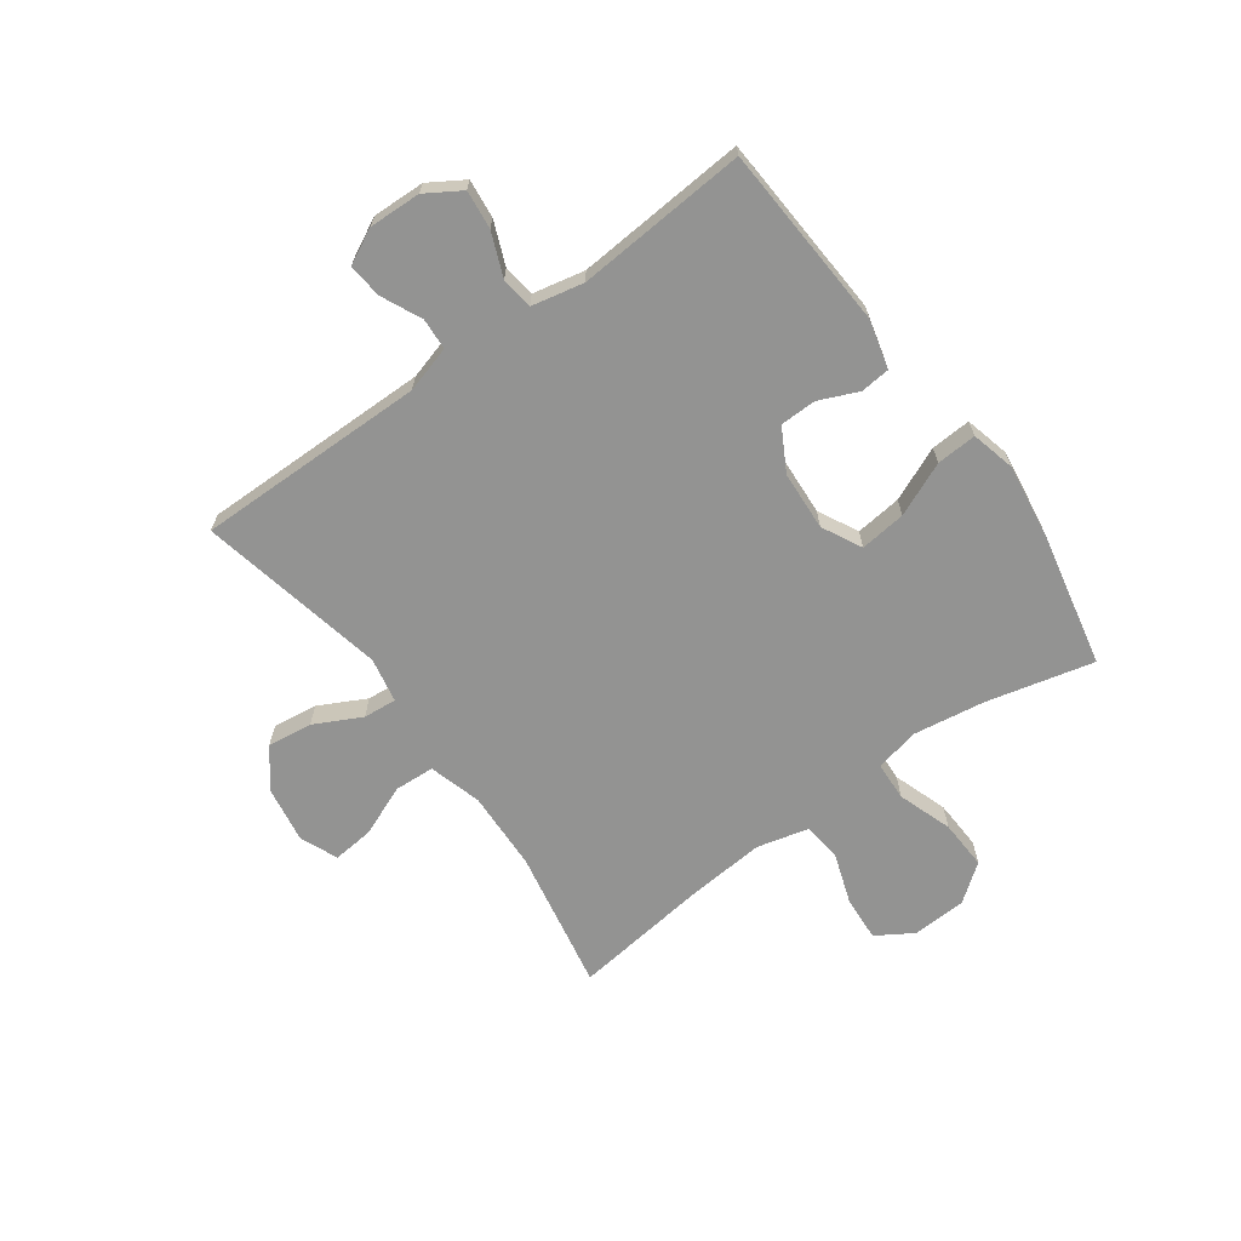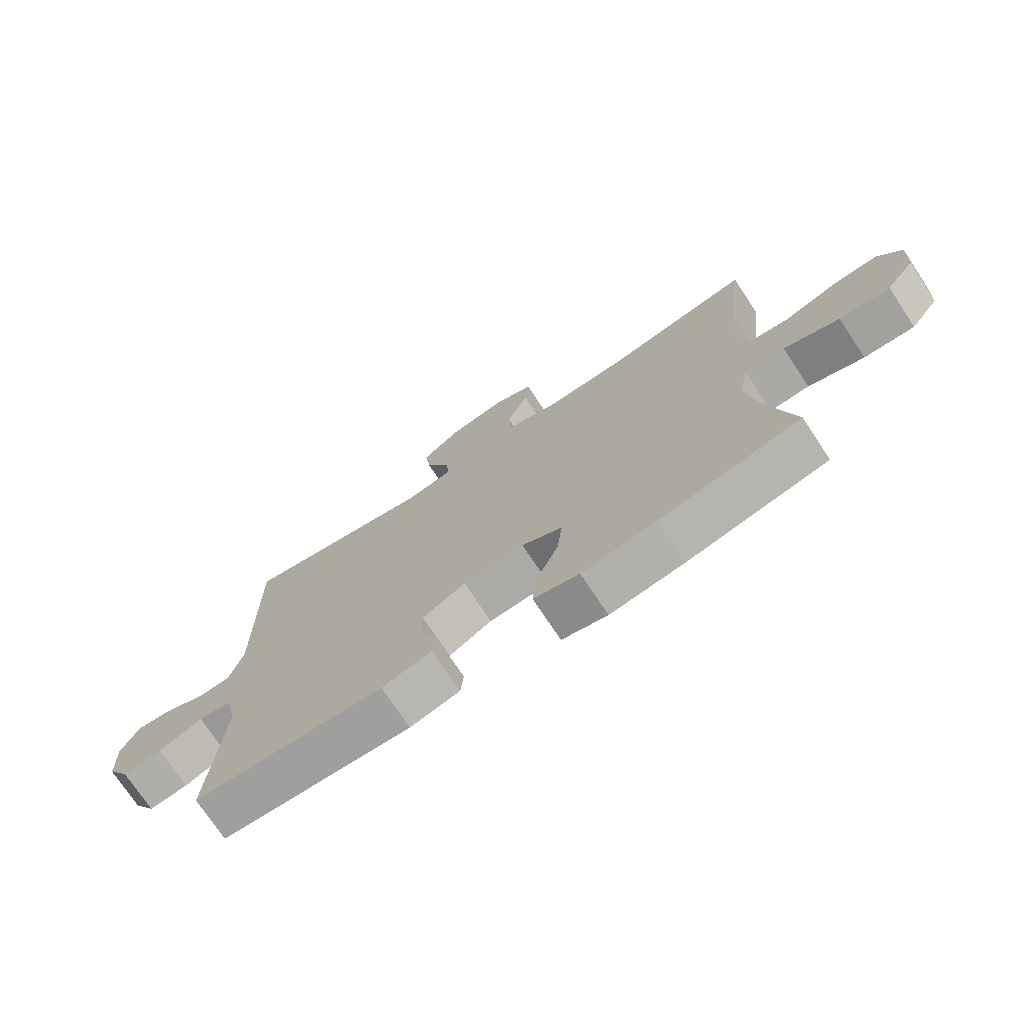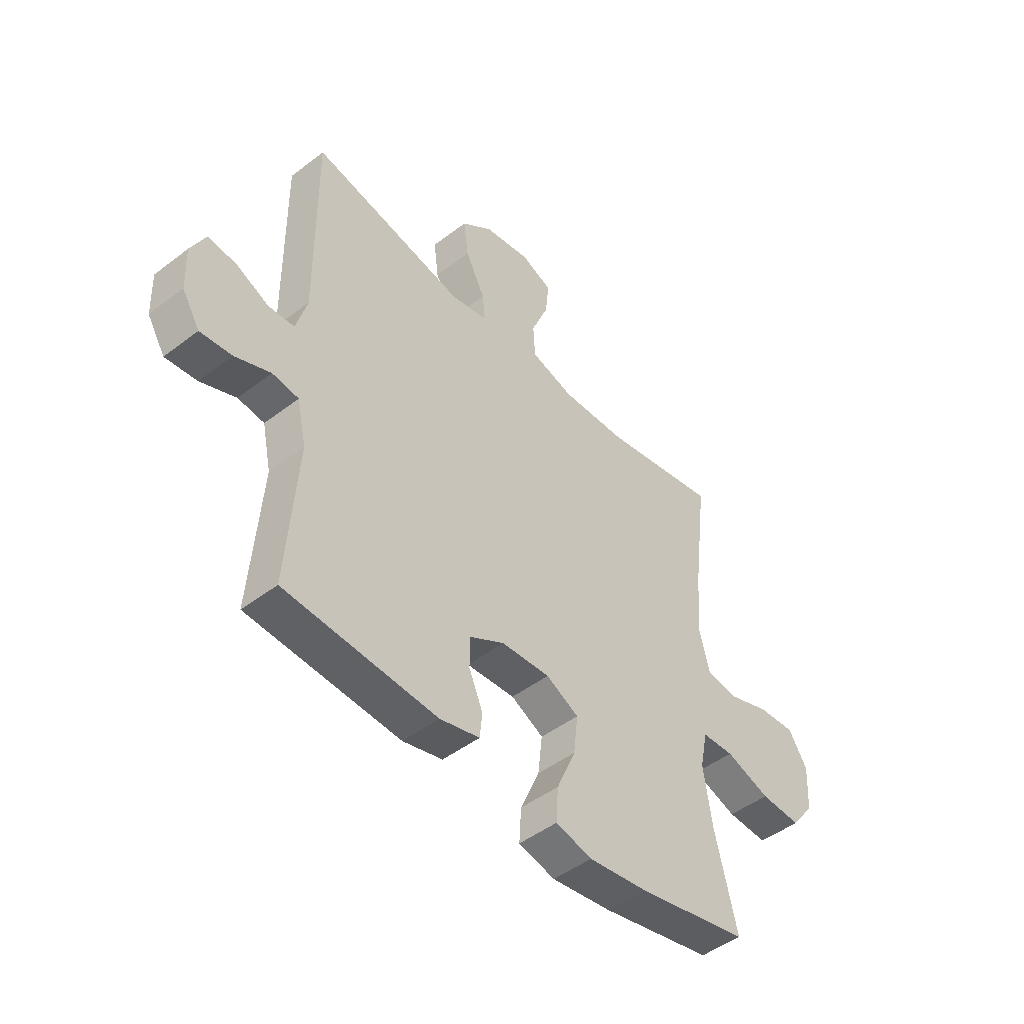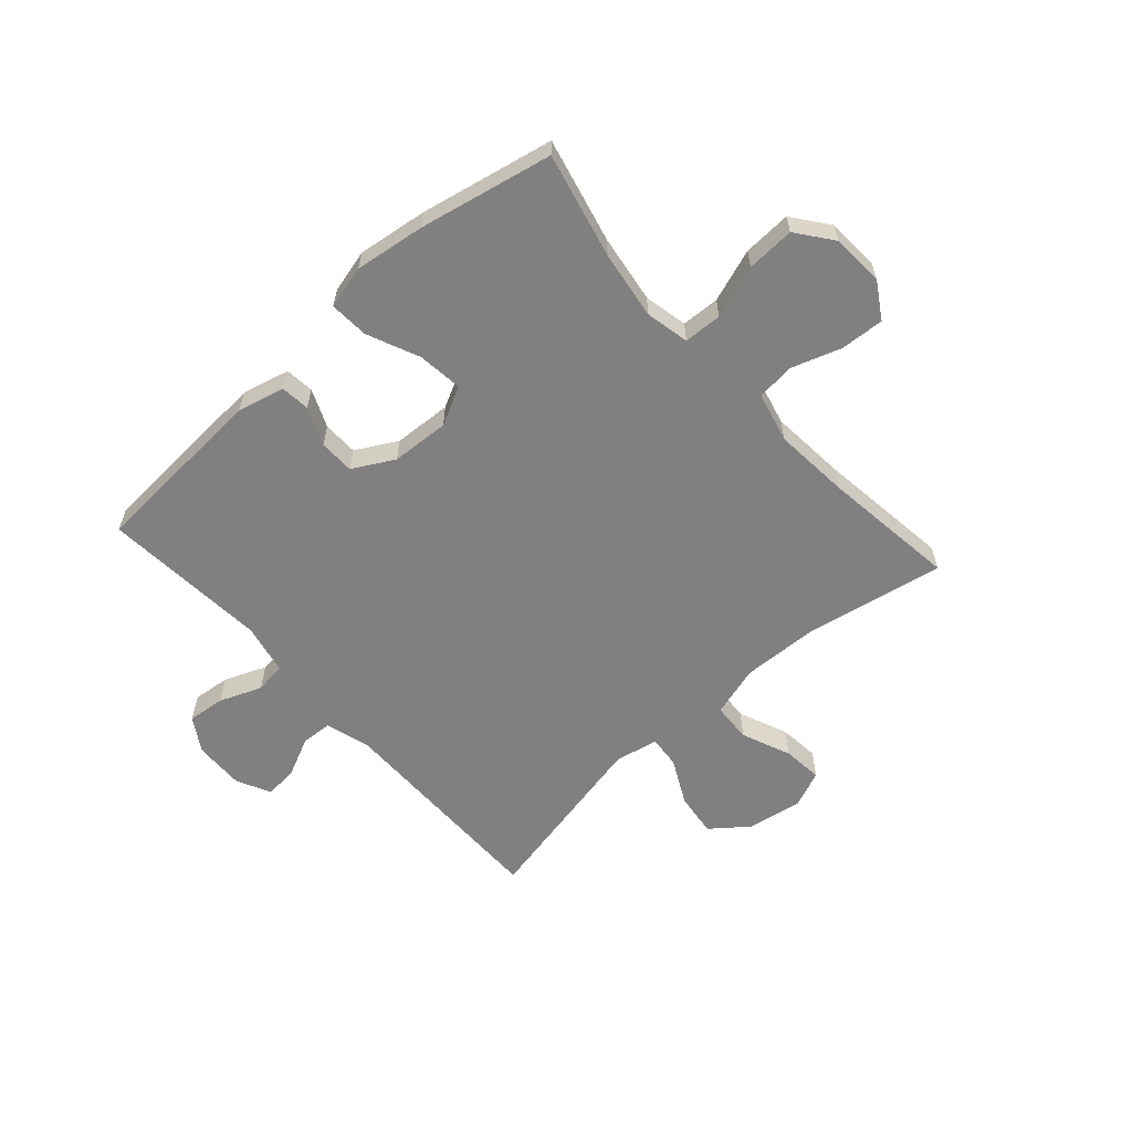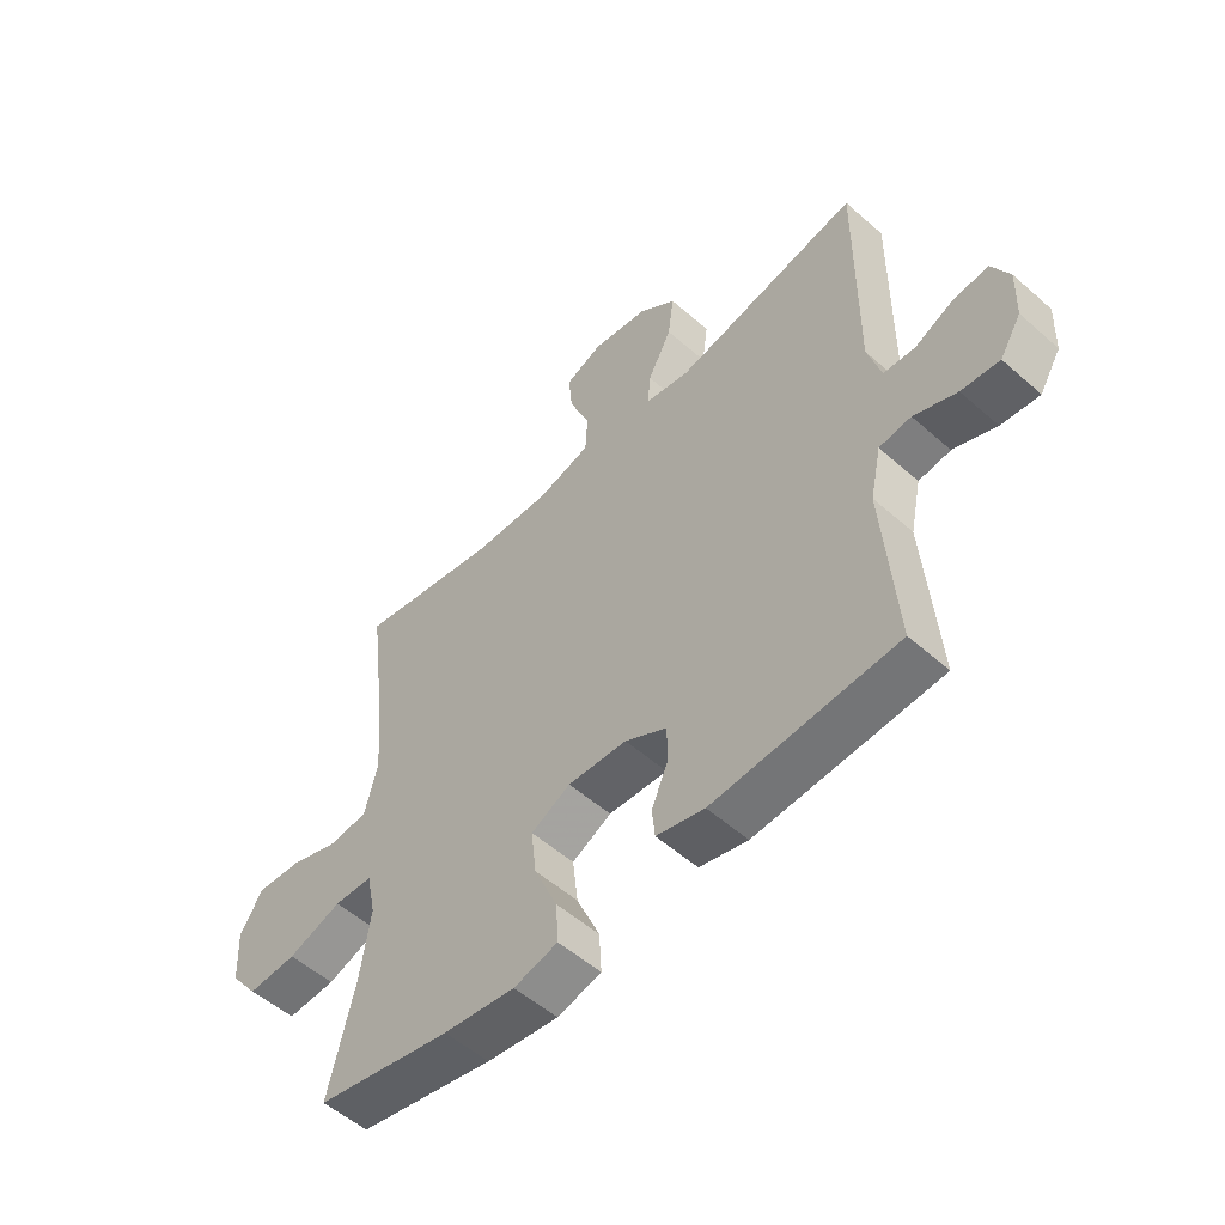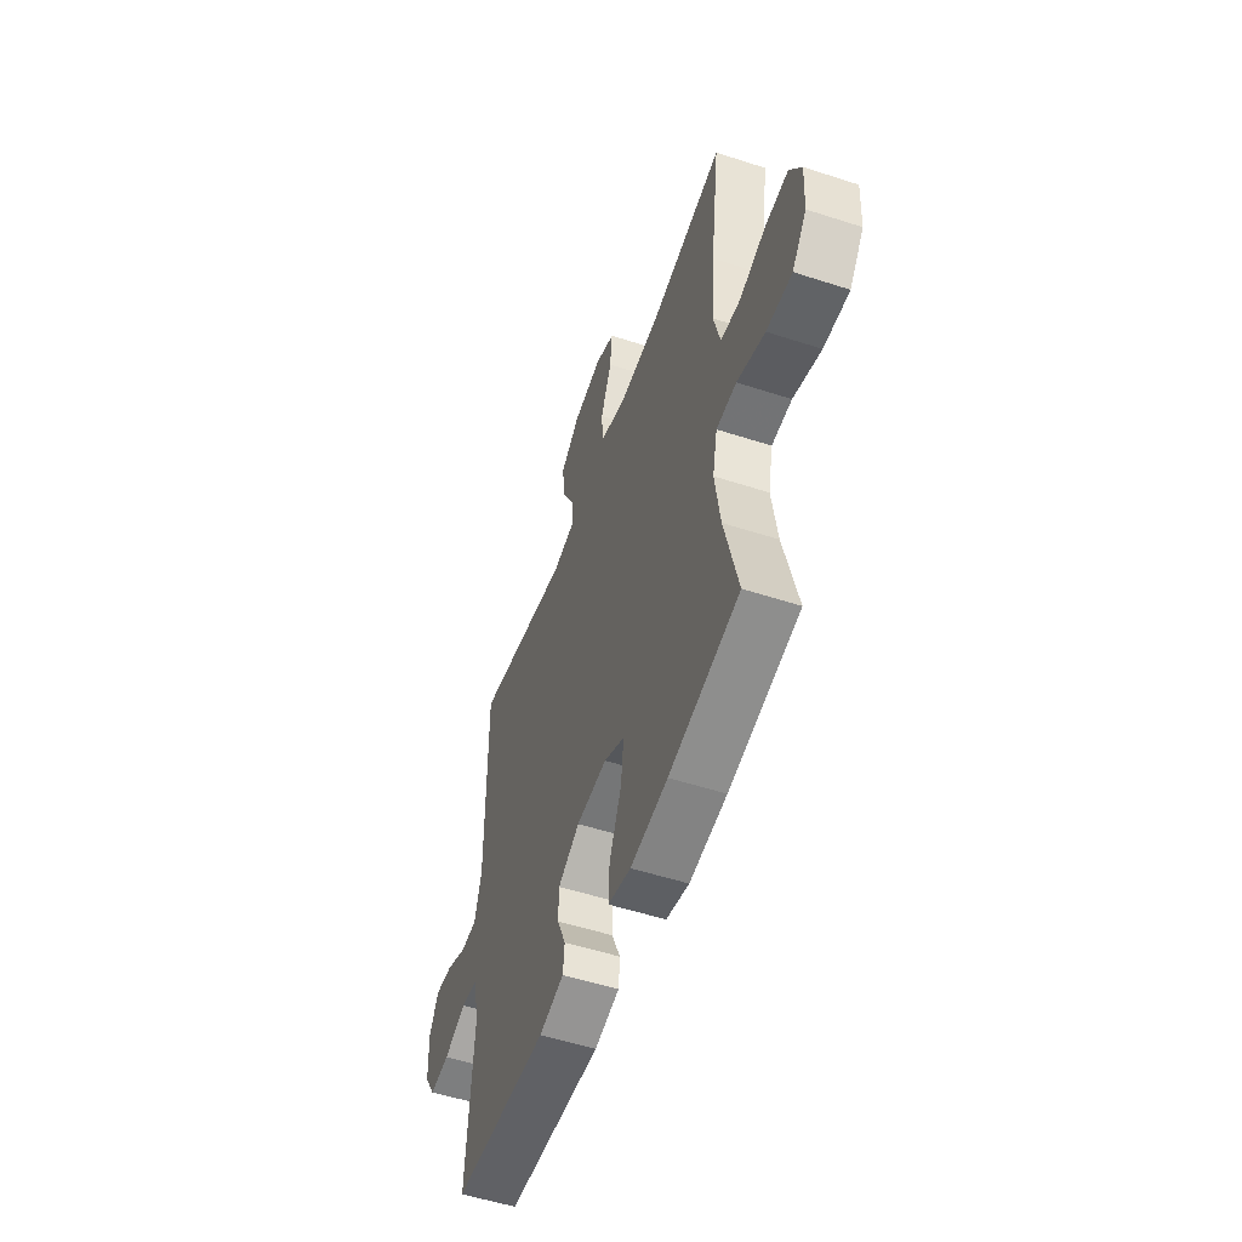
<metadata>
{"format":"obj","ext":"obj","renderer":"f3d","projection":"perspective","resolution":1024,"background":"white","views":[{"elev":-66.6,"azim":125.9,"up":"+Y"},{"elev":-73.8,"azim":-146.4,"up":"+Z"},{"elev":-47.2,"azim":130.9,"up":"+Z"},{"elev":-60.2,"azim":-138.1,"up":"+Y"},{"elev":-53.7,"azim":46.8,"up":"+Z"},{"elev":-53.4,"azim":-109.2,"up":"+Z"}]}
</metadata>
<code>
v -0.5 0.07 -0.5
v -0.455 0.07 -0.315
v -0.437 0.07 -0.195
v -0.453 0.07 -0.118
v -0.52 0.07 -0.115
v -0.613 0.07 -0.147
v -0.698 0.07 -0.151
v -0.746 0.07 -0.088
v -0.751 0.07 0.005
v -0.712 0.07 0.068
v -0.635 0.07 0.063
v -0.547 0.07 0.033
v -0.481 0.07 0.041
v -0.459 0.07 0.129
v -0.47 0.07 0.262
v -0.5 0.07 0.5
v -0.257 0.07 0.454
v -0.12 0.07 0.449
v -0.03 0.07 0.475
v -0.026 0.07 0.544
v -0.062 0.07 0.631
v -0.069 0.07 0.702
v -0.004 0.07 0.729
v 0.093 0.07 0.713
v 0.158 0.07 0.662
v 0.148 0.07 0.585
v 0.107 0.07 0.505
v 0.102 0.07 0.448
v 0.179 0.07 0.433
v 0.5 0.07 0.5
v 0.497 0.07 0.106
v 0.52 0.07 0.026
v 0.574 0.07 0.023
v 0.643 0.07 0.055
v 0.702 0.07 0.061
v 0.732 0.07 0.001
v 0.729 0.07 -0.088
v 0.692 0.07 -0.148
v 0.626 0.07 -0.141
v 0.552 0.07 -0.111
v 0.497 0.07 -0.118
v 0.478 0.07 -0.207
v 0.5 0.07 -0.5
v 0.183 0.07 -0.519
v 0.1 0.07 -0.498
v 0.095 0.07 -0.447
v 0.124 0.07 -0.38
v 0.123 0.07 -0.318
v 0.051 0.07 -0.278
v -0.051 0.07 -0.272
v -0.119 0.07 -0.307
v -0.11 0.07 -0.386
v -0.07 0.07 -0.478
v -0.066 0.07 -0.547
v -0.142 0.07 -0.566
v -0.266 0.07 -0.549
v -0.5 0 -0.5
v -0.455 0 -0.315
v -0.437 0 -0.195
v -0.453 0 -0.118
v -0.52 0 -0.115
v -0.613 0 -0.147
v -0.698 0 -0.151
v -0.746 0 -0.088
v -0.751 0 0.005
v -0.712 0 0.068
v -0.635 0 0.063
v -0.547 0 0.033
v -0.481 0 0.041
v -0.459 0 0.129
v -0.47 0 0.262
v -0.5 0 0.5
v -0.257 0 0.454
v -0.12 0 0.449
v -0.03 0 0.475
v -0.026 0 0.544
v -0.062 0 0.631
v -0.069 0 0.702
v -0.004 0 0.729
v 0.093 0 0.713
v 0.158 0 0.662
v 0.148 0 0.585
v 0.107 0 0.505
v 0.102 0 0.448
v 0.179 0 0.433
v 0.5 0 0.5
v 0.497 0 0.106
v 0.52 0 0.026
v 0.574 0 0.023
v 0.643 0 0.055
v 0.702 0 0.061
v 0.732 0 0.001
v 0.729 0 -0.088
v 0.692 0 -0.148
v 0.626 0 -0.141
v 0.552 0 -0.111
v 0.497 0 -0.118
v 0.478 0 -0.207
v 0.5 0 -0.5
v 0.183 0 -0.519
v 0.1 0 -0.498
v 0.095 0 -0.447
v 0.124 0 -0.38
v 0.123 0 -0.318
v 0.051 0 -0.278
v -0.051 0 -0.272
v -0.119 0 -0.307
v -0.11 0 -0.386
v -0.07 0 -0.478
v -0.066 0 -0.547
v -0.142 0 -0.566
v -0.266 0 -0.549
f 55 56 1 2
f 52 53 54 55
f 51 52 55 2
f 50 51 2 3
f 49 50 3 4
f 44 45 46 47
f 42 43 44 47
f 41 42 47 48
f 37 38 39 40
f 37 40 41
f 36 37 41
f 33 34 35 36
f 32 33 36 41
f 31 32 41 48
f 29 30 31 48
f 24 25 26 27
f 24 27 28
f 23 24 28
f 20 21 22 23
f 19 20 23 28
f 18 19 28
f 15 16 17
f 14 15 17 18
f 13 14 18 28
f 9 10 11 12
f 9 12 13
f 8 9 13
f 5 6 7 8
f 4 5 8 13
f 49 4 13 28
f 28 29 48 49
f 58 57 112 111
f 111 110 109 108
f 58 111 108 107
f 59 58 107 106
f 60 59 106 105
f 103 102 101 100
f 103 100 99 98
f 104 103 98 97
f 96 95 94 93
f 97 96 93
f 97 93 92
f 92 91 90 89
f 97 92 89 88
f 104 97 88 87
f 104 87 86 85
f 83 82 81 80
f 84 83 80
f 84 80 79
f 79 78 77 76
f 84 79 76 75
f 84 75 74
f 73 72 71
f 74 73 71 70
f 84 74 70 69
f 68 67 66 65
f 69 68 65
f 69 65 64
f 64 63 62 61
f 69 64 61 60
f 84 69 60 105
f 105 104 85 84
f 1 57 58 2
f 2 58 59 3
f 3 59 60 4
f 4 60 61 5
f 5 61 62 6
f 6 62 63 7
f 7 63 64 8
f 8 64 65 9
f 9 65 66 10
f 10 66 67 11
f 11 67 68 12
f 12 68 69 13
f 13 69 70 14
f 14 70 71 15
f 15 71 72 16
f 16 72 73 17
f 17 73 74 18
f 18 74 75 19
f 19 75 76 20
f 20 76 77 21
f 21 77 78 22
f 22 78 79 23
f 23 79 80 24
f 24 80 81 25
f 25 81 82 26
f 26 82 83 27
f 27 83 84 28
f 28 84 85 29
f 29 85 86 30
f 30 86 87 31
f 31 87 88 32
f 32 88 89 33
f 33 89 90 34
f 34 90 91 35
f 35 91 92 36
f 36 92 93 37
f 37 93 94 38
f 38 94 95 39
f 39 95 96 40
f 40 96 97 41
f 41 97 98 42
f 42 98 99 43
f 43 99 100 44
f 44 100 101 45
f 45 101 102 46
f 46 102 103 47
f 47 103 104 48
f 48 104 105 49
f 49 105 106 50
f 50 106 107 51
f 51 107 108 52
f 52 108 109 53
f 53 109 110 54
f 54 110 111 55
f 55 111 112 56
f 56 112 57 1

</code>
